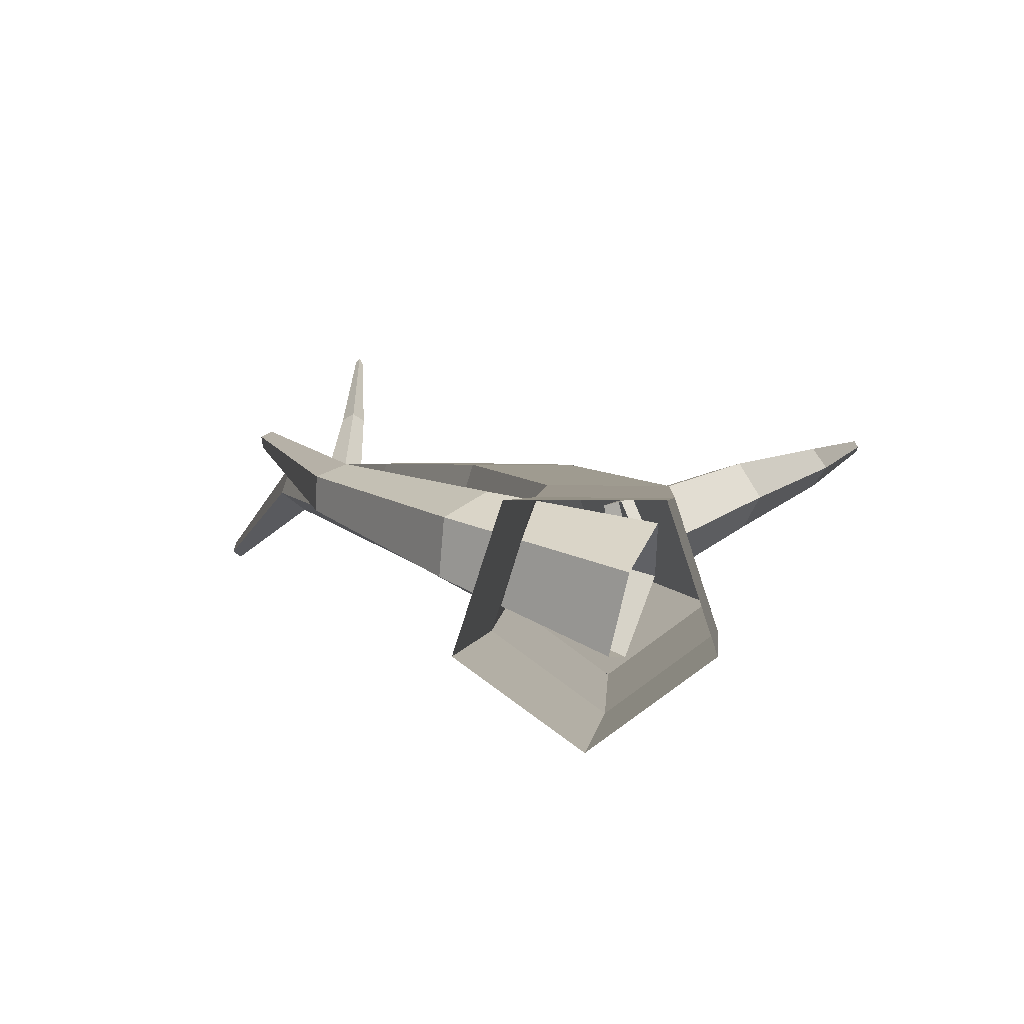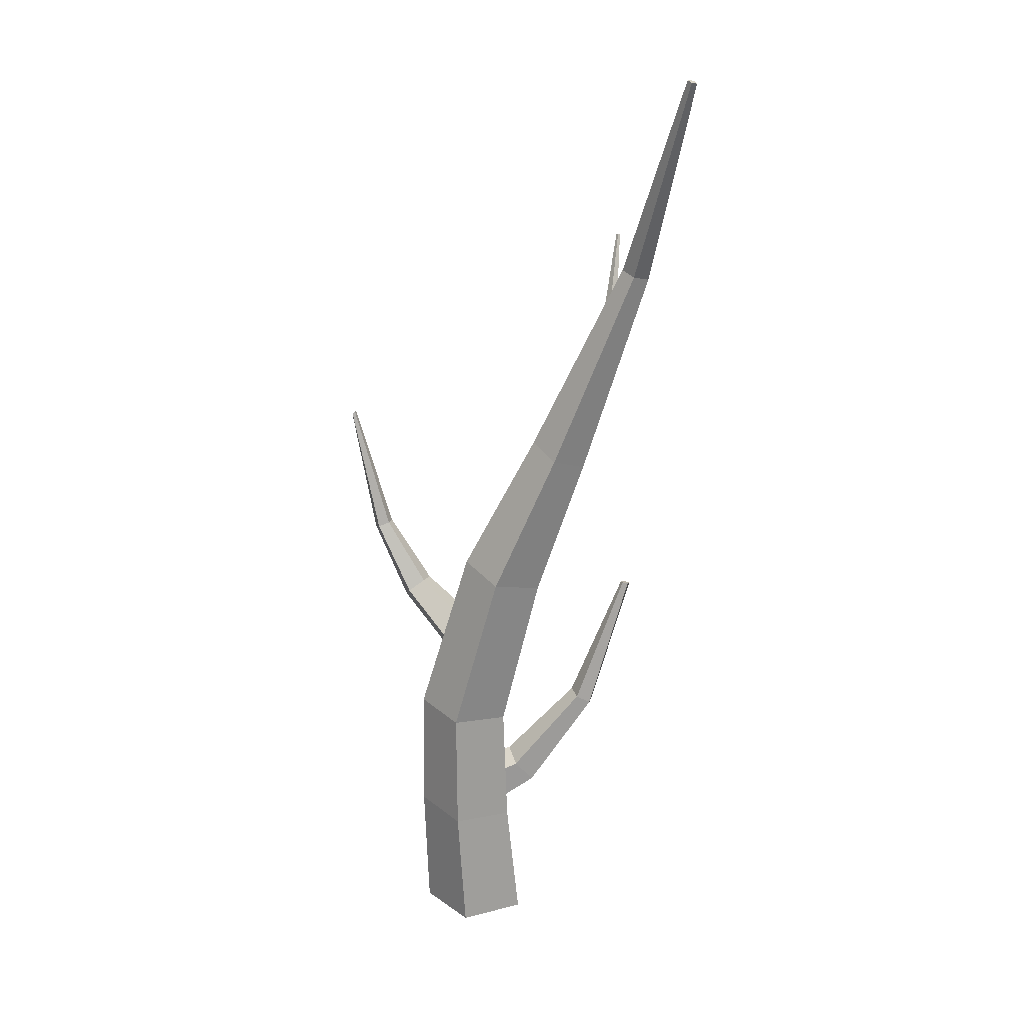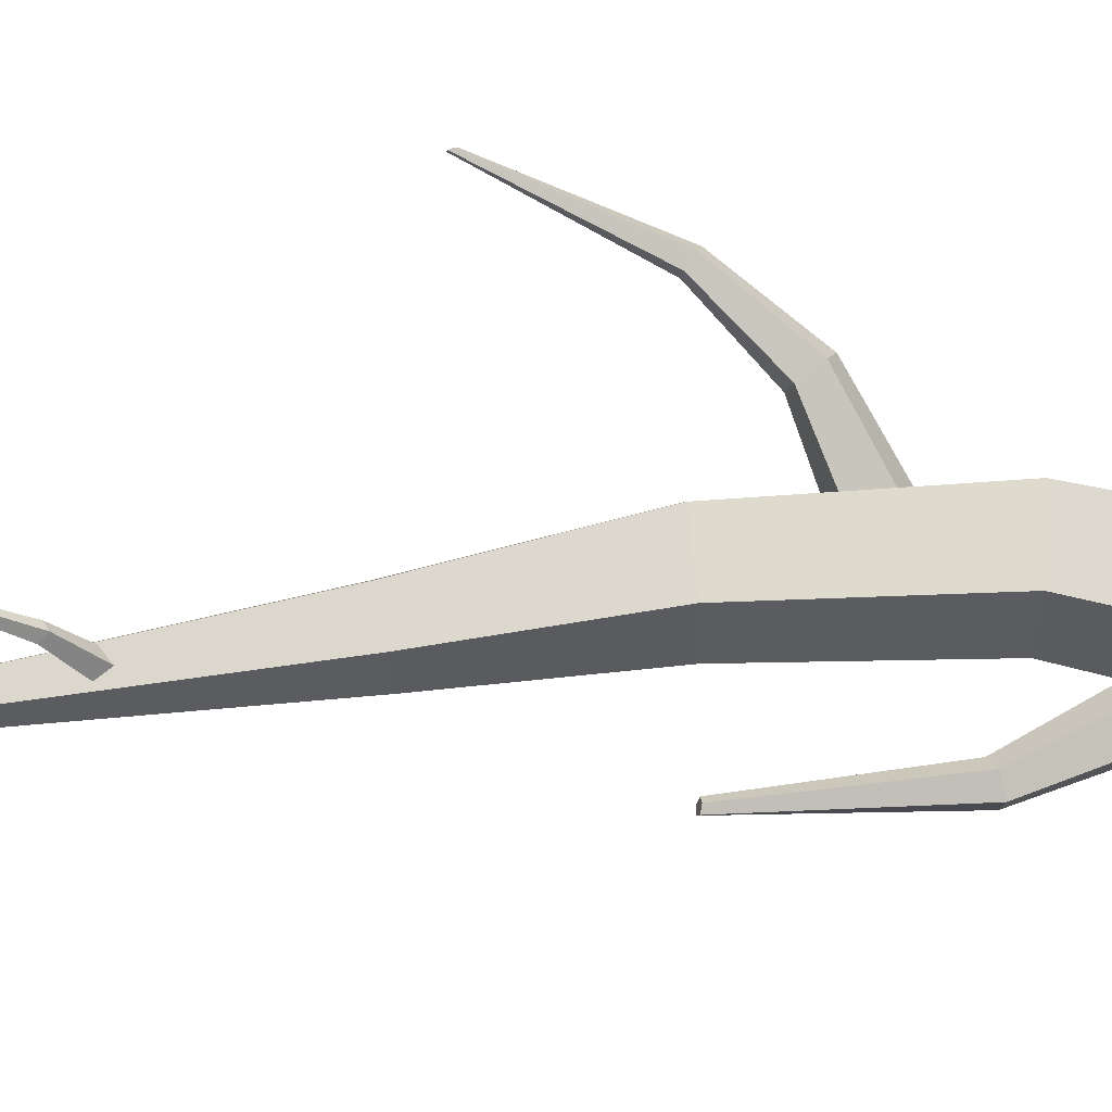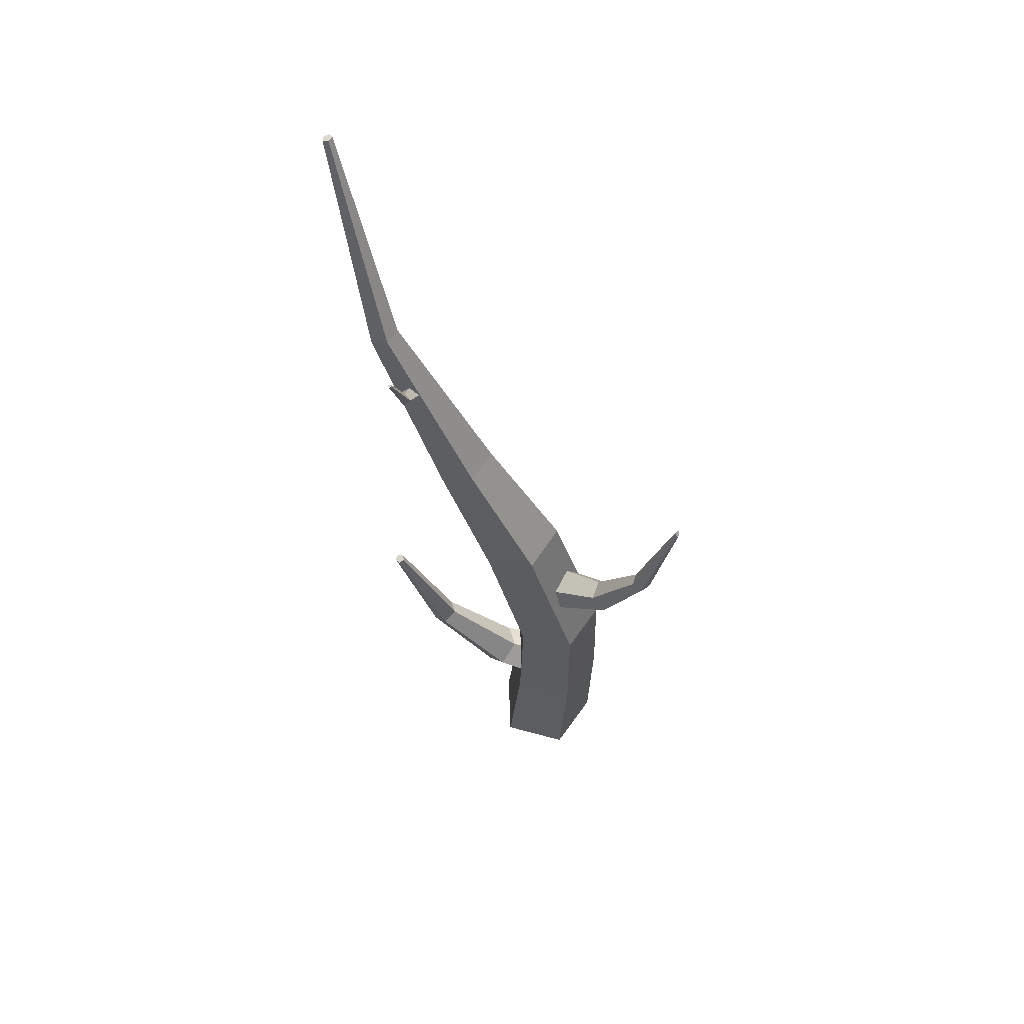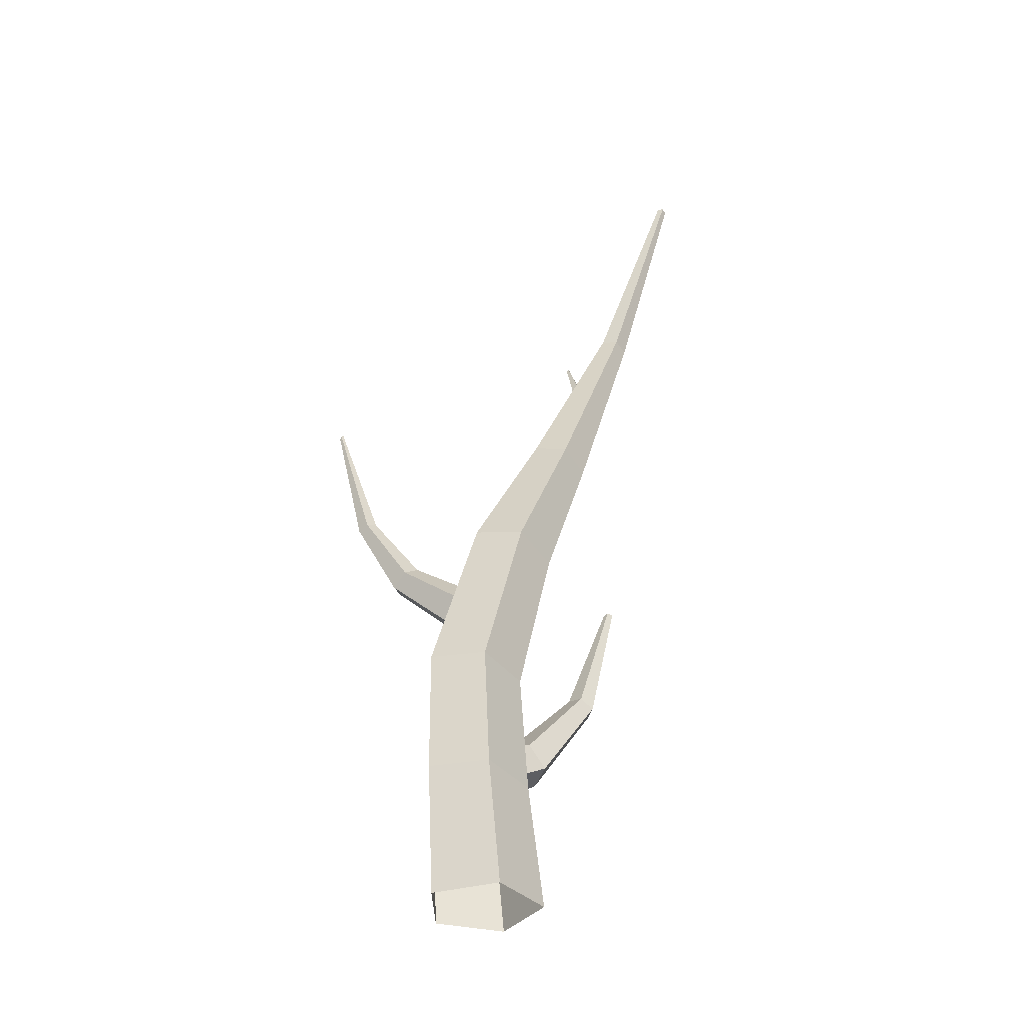
<metadata>
{"format":"obj","ext":"obj","renderer":"f3d","projection":"perspective","resolution":1024,"background":"white","views":[{"elev":1.5,"azim":0.8,"up":"+Z"},{"elev":23.8,"azim":-167.3,"up":"+Y"},{"elev":72.3,"azim":-79.5,"up":"+Z"},{"elev":56.5,"azim":16.1,"up":"+Y"},{"elev":-36.6,"azim":163.7,"up":"+Y"}]}
</metadata>
<code>
g Simple_Tree_NoLeaves_m_05
v 0 0 -0.3
v -0.2853 0 -0.09262
v -0.1763 0 0.2427
v 0.1763 0 0.2427
v 0.2853 0 -0.0927
v 0.05022 0.6755 -0.2676
v -0.2124 0.6536 -0.07441
v -0.1121 0.662 0.2347
v 0.2125 0.6891 0.2326
v 0.3129 0.6974 -0.07783
v 0.06457 1.336 -0.2228
v -0.1813 1.304 -0.03994
v -0.08741 1.316 0.2505
v 0.2165 1.355 0.2472
v 0.3105 1.368 -0.04526
v -0.4735 2.971 -0.01558
v -0.6174 2.909 0.09724
v -0.5624 2.933 0.2818
v -0.3845 3.009 0.283
v -0.3295 3.033 0.09925
v 0.05113 2.281 0.02366
v -0.03005 2.257 0.288
v -0.2928 2.179 0.2888
v -0.374 2.154 0.02501
v -0.1614 2.218 -0.1389
v -0.8752 4.033 0.1193
v -0.9465 4.01 0.1735
v -0.9193 4.019 0.2614
v -0.8312 4.047 0.2615
v -0.804 4.055 0.1737
v -1.173 5.127 -0.07234
v -1.198 5.119 -0.0537
v -1.188 5.122 -0.02353
v -1.158 5.132 -0.02353
v -1.149 5.135 -0.0537
v 0.1533 1.777 -0.03168
v 0.09055 1.896 0.04321
v 0.05929 1.851 0.1869
v 0.1027 1.704 0.2008
v 0.1608 1.658 0.06572
v 0.4329 2.002 0.1271
v 0.3539 2.061 0.1676
v 0.3458 2.038 0.2713
v 0.4199 1.966 0.295
v 0.4737 1.943 0.206
v 0.6421 2.36 0.2296
v 0.5866 2.38 0.2505
v 0.5853 2.372 0.3128
v 0.64 2.347 0.3303
v 0.6751 2.339 0.2789
v 0.8094 3.031 0.3153
v 0.798 3.045 0.3241
v 0.7951 3.04 0.3432
v 0.8049 3.022 0.3463
v 0.8137 3.017 0.3291
v 0.1739 0.6995 0.1736
v 0.1706 0.8663 0.04328
v 0.09896 0.8009 -0.1448
v 0.05796 0.5938 -0.1308
v 0.1043 0.5311 0.06598
v -0.2279 0.9031 0.2428
v -0.1782 0.9912 0.1369
v -0.2476 0.9564 0.01281
v -0.3402 0.8467 0.04194
v -0.3279 0.8138 0.1841
v -0.5886 1.363 0.3018
v -0.5453 1.396 0.2352
v -0.5916 1.383 0.1636
v -0.6635 1.341 0.186
v -0.6617 1.328 0.2714
v -0.8318 2.079 0.3793
v -0.8104 2.087 0.3587
v -0.8246 2.093 0.332
v -0.8547 2.088 0.336
v -0.8592 2.08 0.3652
v -0.7751 3.642 0.2534
v -0.7272 3.694 0.2518
v -0.6748 3.646 0.2516
v -0.7227 3.594 0.2532
v -0.7384 3.79 0.4071
v -0.7074 3.817 0.3874
v -0.6735 3.791 0.4045
v -0.7044 3.764 0.4242
v -0.7161 4.139 0.5919
v -0.7064 4.142 0.5817
v -0.6958 4.139 0.5909
v -0.7055 4.136 0.6011
f 4 9 8 3
f 2 7 6 1
f 5 10 9 4
f 3 8 7 2
f 1 6 10 5
f 10 6 11 15
f 8 9 14 13
f 6 7 12 11
f 9 10 15 14
f 7 8 13 12
f 22 21 20 19
f 24 23 18 17
f 21 25 16 20
f 23 22 19 18
f 25 24 17 16
f 11 12 24 25
f 13 14 22 23
f 15 11 25 21
f 12 13 23 24
f 14 15 21 22
f 20 16 26 30
f 18 19 29 28
f 16 17 27 26
f 19 20 30 29
f 17 18 28 27
f 27 28 33 32
f 30 26 31 35
f 28 29 34 33
f 26 27 32 31
f 29 30 35 34
f 31 34 35
f 32 33 34 31
f 39 44 43 38
f 37 42 41 36
f 40 45 44 39
f 38 43 42 37
f 36 41 45 40
f 41 46 50 45
f 44 49 48 43
f 42 47 46 41
f 45 50 49 44
f 43 48 47 42
f 50 55 54 49
f 48 53 52 47
f 46 51 55 50
f 49 54 53 48
f 47 52 51 46
f 51 54 55
f 52 53 54 51
f 59 64 63 58
f 57 62 61 56
f 60 65 64 59
f 58 63 62 57
f 56 61 65 60
f 61 66 70 65
f 64 69 68 63
f 62 67 66 61
f 65 70 69 64
f 63 68 67 62
f 70 75 74 69
f 68 73 72 67
f 66 71 75 70
f 69 74 73 68
f 67 72 71 66
f 71 74 75
f 72 73 74 71
f 76 79 83 80
f 78 77 81 82
f 79 78 82 83
f 77 76 80 81
f 82 81 85 86
f 83 82 86 87
f 81 80 84 85
f 80 83 87 84
f 85 84 87 86

</code>
